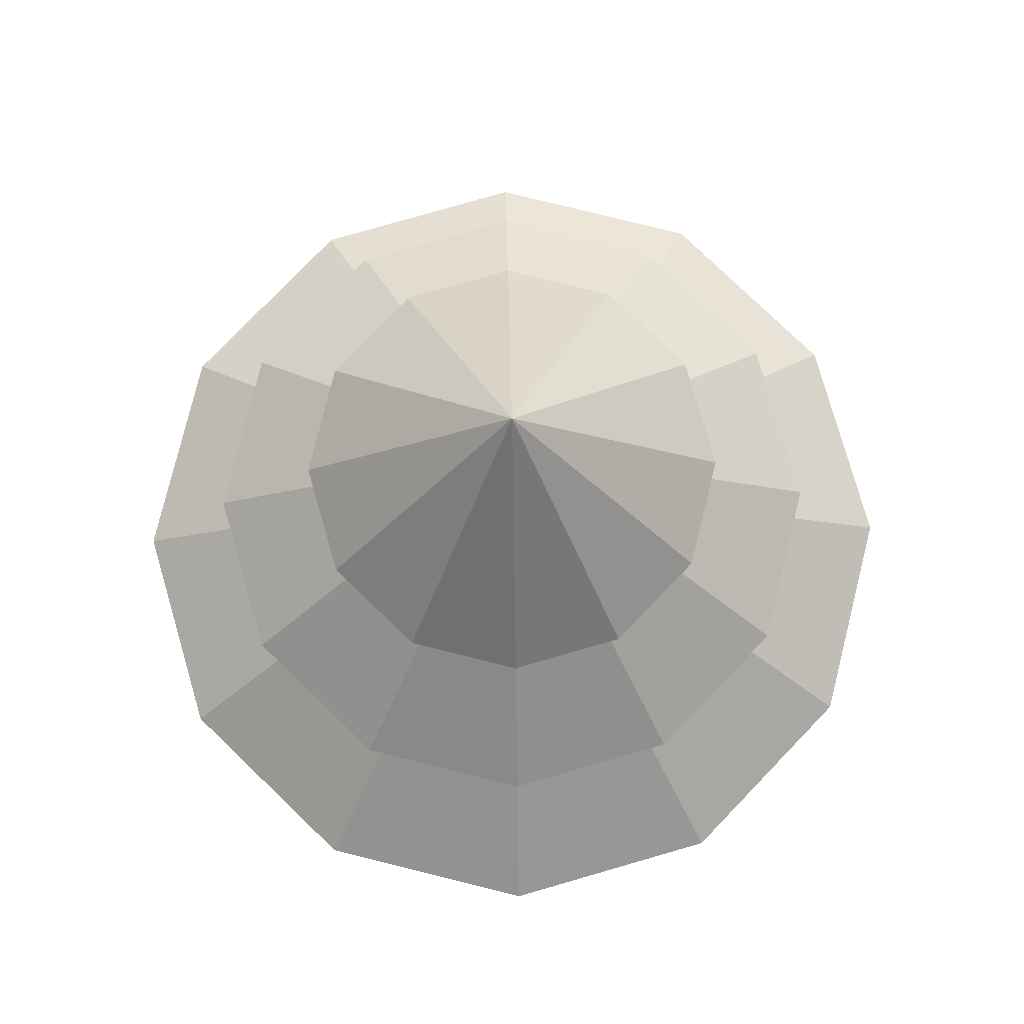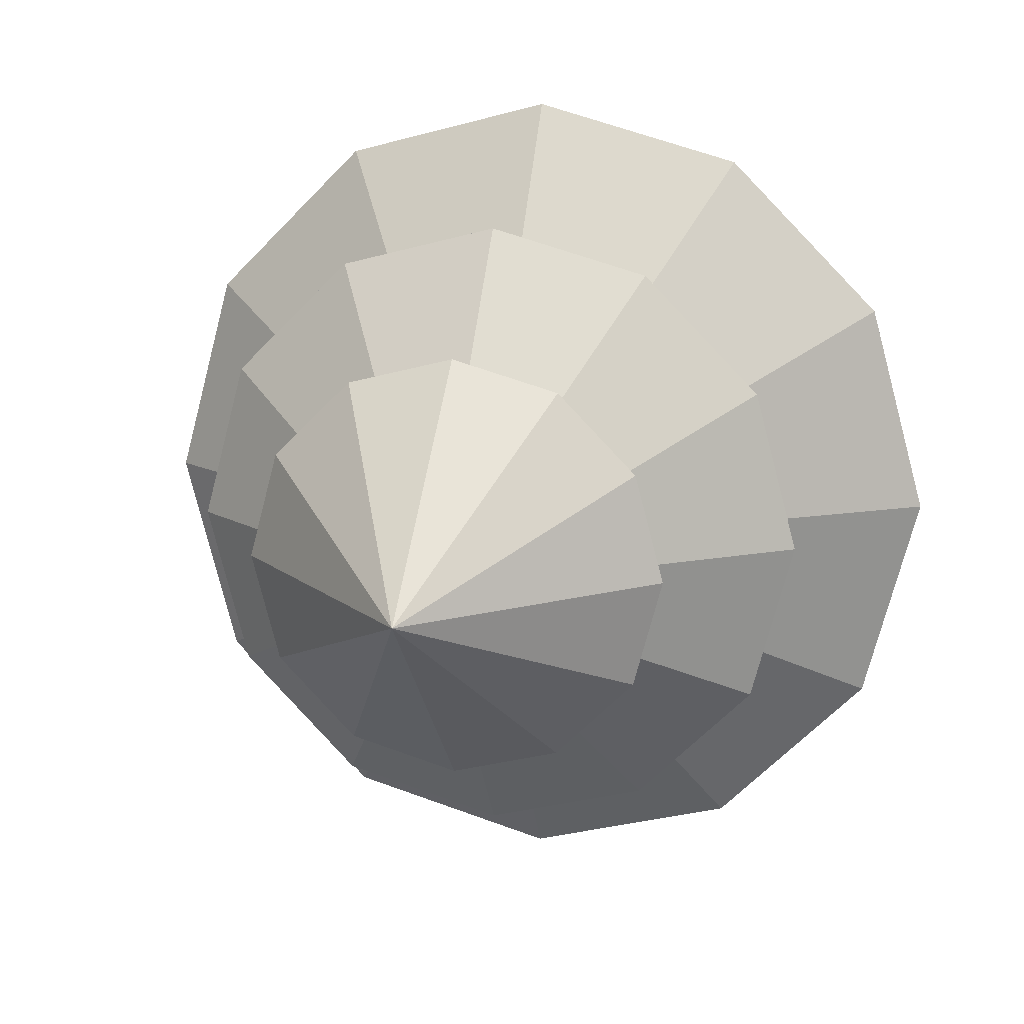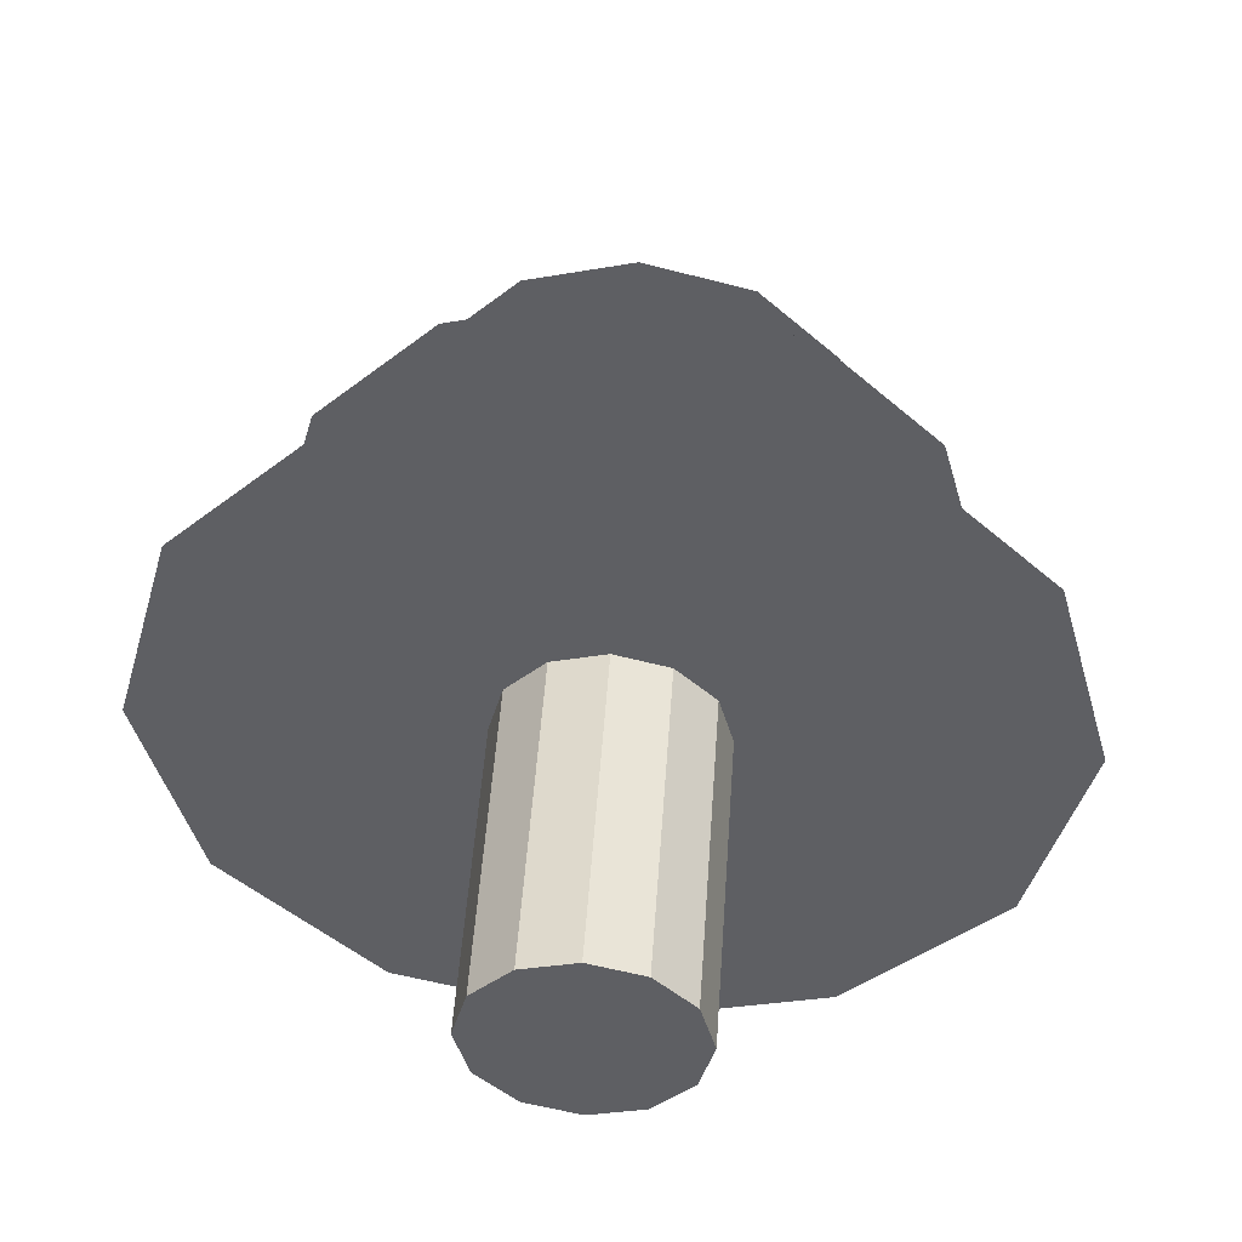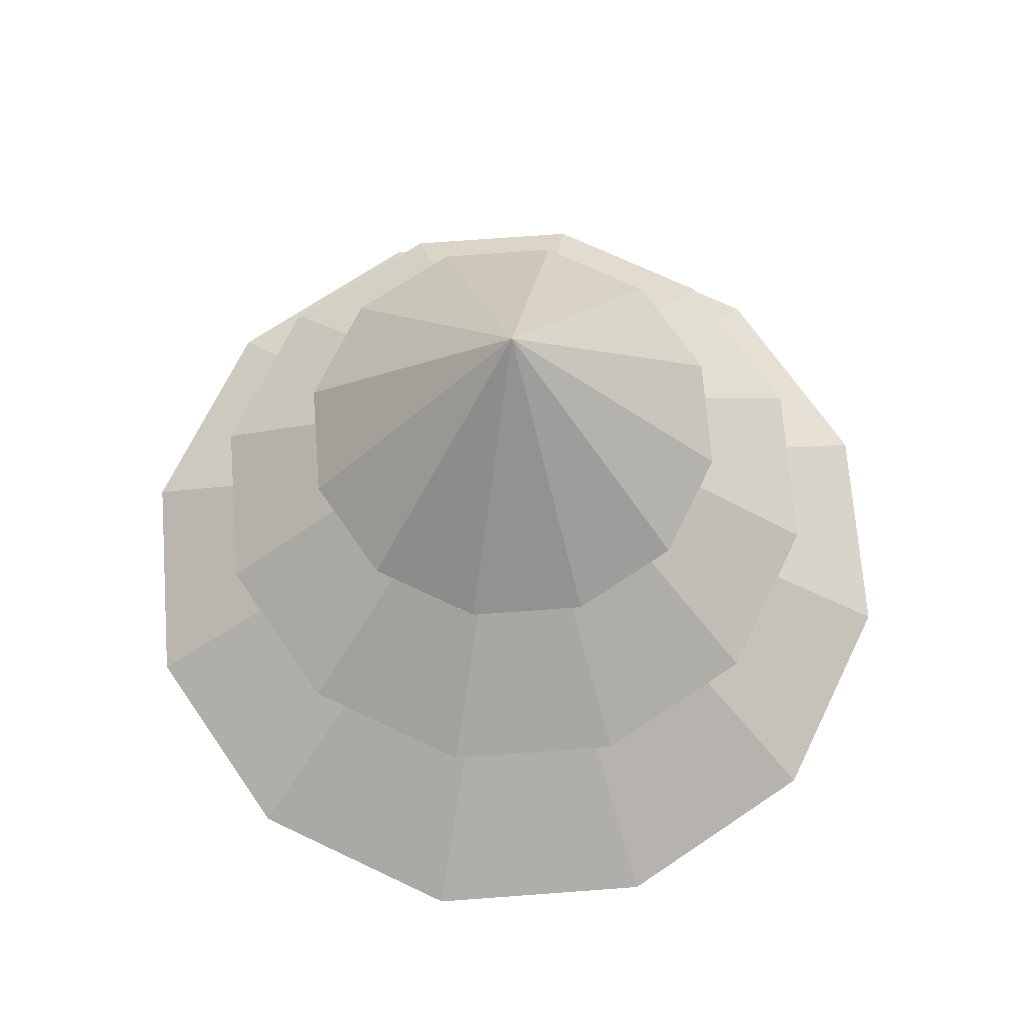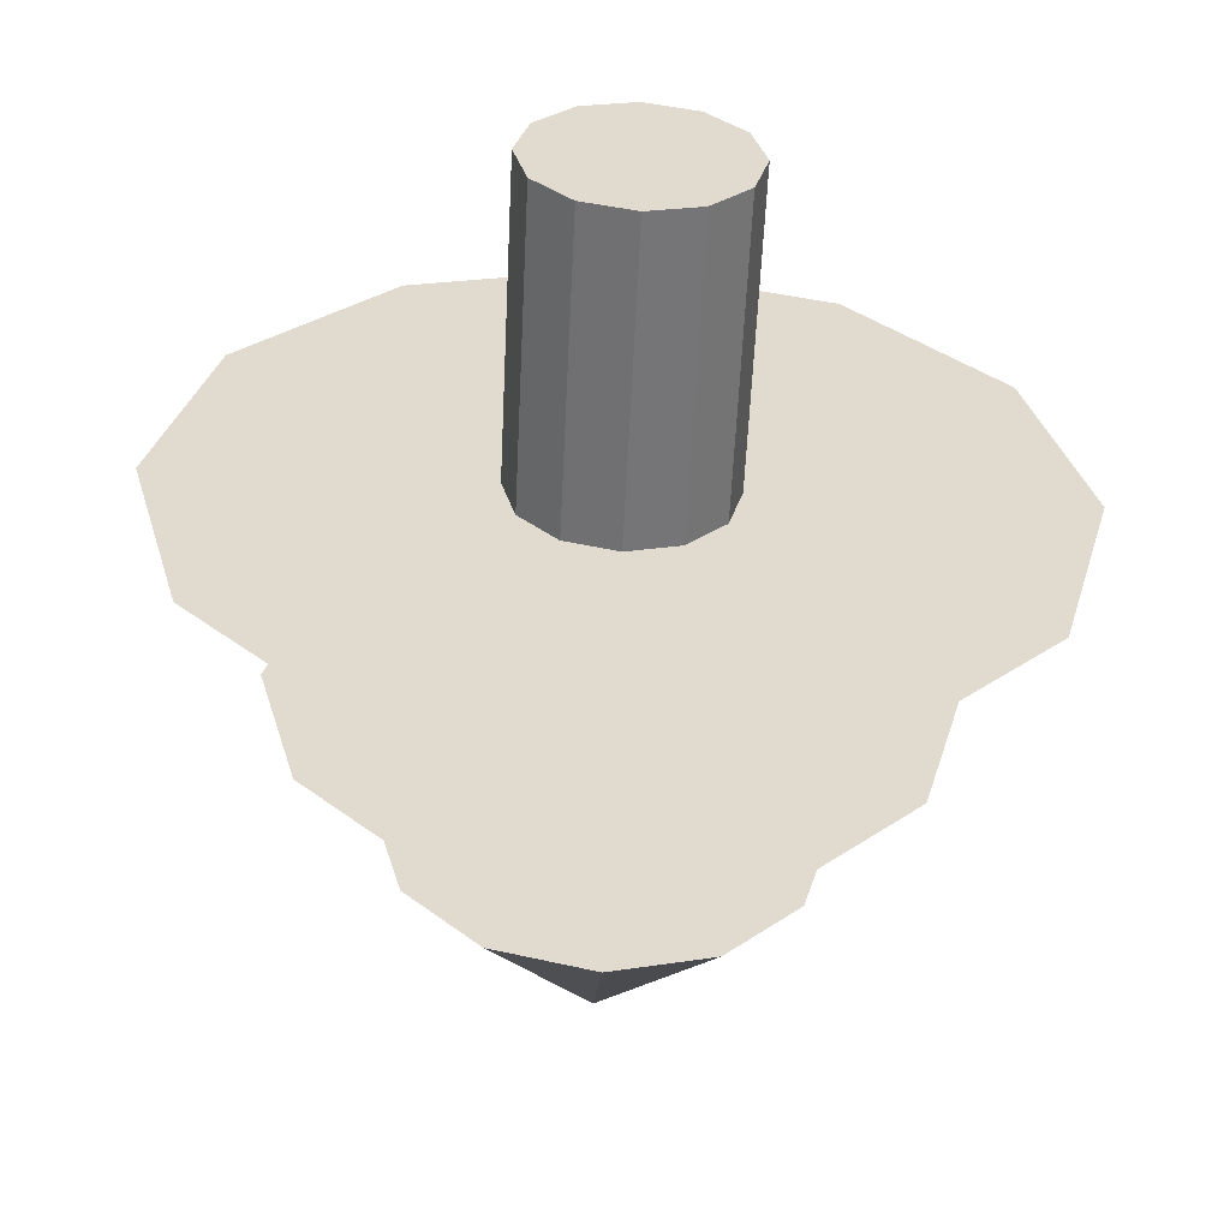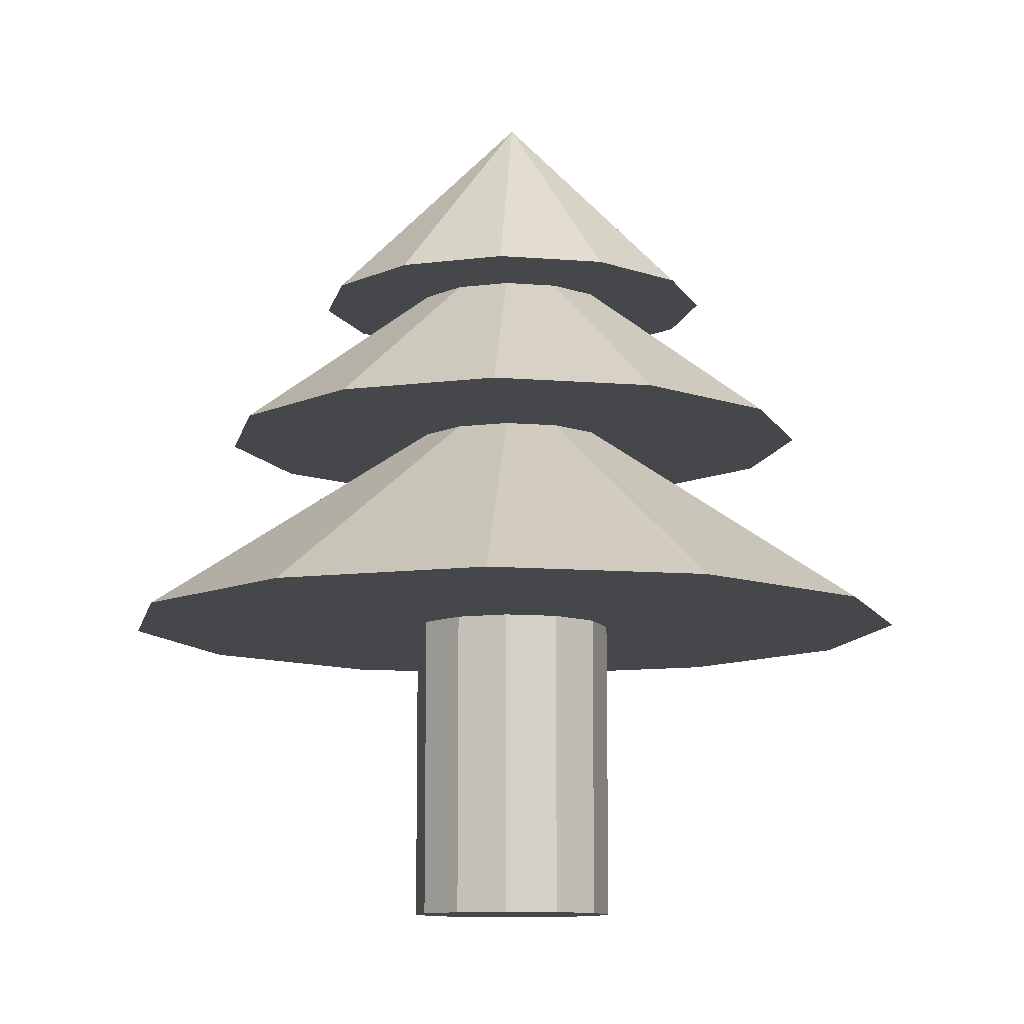
<metadata>
{"format":"obj","ext":"obj","renderer":"f3d","projection":"perspective","resolution":1024,"background":"white","views":[{"elev":78.5,"azim":-91.1,"up":"+Y"},{"elev":14.2,"azim":-165.8,"up":"+Z"},{"elev":48.1,"azim":3.8,"up":"+Z"},{"elev":68.1,"azim":130.7,"up":"+Y"},{"elev":-57.1,"azim":-2.7,"up":"+Z"},{"elev":-10.6,"azim":-146.7,"up":"+Y"}]}
</metadata>
<code>
o Circle
v 0 0 -1
v -0.5 0 -0.866
v -0.866 0 -0.5
v -1 0 0
v -0.866 0 0.5
v -0.5 0 0.866
v -0 0 1
v 0.5 0 0.866
v 0.866 0 0.5
v 1 0 0
v 0.866 0 -0.5
v 0.5 0 -0.866
v 0 3 -1
v -0.5 3 -0.866
v -0.866 3 -0.5
v -1 3 0
v -0.866 3 0.5
v -0.5 3 0.866
v -0 3 1
v 0.5 3 0.866
v 0.866 3 0.5
v 1 3 0
v 0.866 3 -0.5
v 0.5 3 -0.866
v -0 3 -4
v -2 3 -3.464
v -3.464 3 -2
v -4 3 -0
v -3.464 3 2
v -2 3 3.464
v -1e-06 3 4
v 2 3 3.464
v 3.464 3 2
v 4 3 1e-06
v 3.464 3 -2
v 2 3 -3.464
v 0 5 -1
v -0.5 5 -0.866
v -0.866 5 -0.5
v -1 5 0
v -0.866 5 0.5
v -0.5 5 0.866
v -0 5 1
v 0.5 5 0.866
v 0.866 5 0.5
v 1 5 1e-06
v 0.866 5 -0.5
v 0.5 5 -0.866
v -0 5 -3
v -1.5 5 -2.598
v -2.598 5 -1.5
v -3 5 -0
v -2.598 5 1.5
v -1.5 5 2.598
v -1e-06 5 3
v 1.5 5 2.598
v 2.598 5 1.5
v 3 5 1e-06
v 2.598 5 -1.5
v 1.5 5 -2.598
v -0 6.5 -1
v -0.5 6.5 -0.866
v -0.866 6.5 -0.5
v -1 6.5 0
v -0.866 6.5 0.5
v -0.5 6.5 0.866
v -0 6.5 1
v 0.5 6.5 0.866
v 0.866 6.5 0.5
v 1 6.5 1e-06
v 0.866 6.5 -0.5
v 0.5 6.5 -0.866
v -0 6.5 -2
v -1 6.5 -1.732
v -1.732 6.5 -1
v -2 6.5 0
v -1.732 6.5 1
v -1 6.5 1.732
v -0 6.5 2
v 1 6.5 1.732
v 1.732 6.5 1
v 2 6.5 1e-06
v 1.732 6.5 -1
v 1 6.5 -1.732
v -0 7.5 -1
v -0.5 7.5 -0.866
v -0.866 7.5 -0.5
v -1 7.5 0
v -0.866 7.5 0.5
v -0.5 7.5 0.866
v -0 7.5 1
v 0.5 7.5 0.866
v 0.866 7.5 0.5
v 1 7.5 1e-06
v 0.866 7.5 -0.5
v 0.5 7.5 -0.866
v -0 8.5 0
v 0 3 -1
v -0.5 3 -0.866
v -0.866 3 -0.5
v -1 3 0
v -0.866 3 0.5
v -0.5 3 0.866
v -0 3 1
v 0.5 3 0.866
v 0.866 3 0.5
v 1 3 0
v 0.866 3 -0.5
v 0.5 3 -0.866
v -0 0 0
f 16 102 17
f 22 108 23
f 10 110 11
f 18 104 19
f 4 110 5
f 24 98 13
f 9 8 110
f 20 106 21
f 2 110 3
f 14 100 15
f 6 110 7
f 110 1 12
f 9 110 10
f 19 105 20
f 3 110 4
f 13 99 14
f 8 7 110
f 110 2 1
f 15 101 16
f 21 107 22
f 11 110 12
f 17 103 18
f 110 6 5
f 23 109 24
f 45 32 33
f 42 29 30
f 37 36 25
f 39 26 27
f 46 33 34
f 43 30 31
f 28 39 27
f 47 34 35
f 44 31 32
f 41 28 29
f 48 35 36
f 38 25 26
f 50 37 38
f 57 44 45
f 54 41 42
f 37 60 48
f 39 50 38
f 46 57 45
f 55 42 43
f 52 39 40
f 47 58 46
f 44 55 43
f 53 40 41
f 48 59 47
f 72 59 60
f 50 61 49
f 69 56 57
f 54 65 53
f 61 60 49
f 51 62 50
f 70 57 58
f 67 54 55
f 52 63 51
f 71 58 59
f 56 67 55
f 53 64 52
f 77 64 65
f 72 83 71
f 74 61 62
f 81 68 69
f 78 65 66
f 73 72 61
f 75 62 63
f 70 81 69
f 79 66 67
f 76 63 64
f 71 82 70
f 68 79 67
f 89 76 77
f 96 83 84
f 74 85 73
f 93 80 81
f 90 77 78
f 85 84 73
f 87 74 75
f 94 81 82
f 91 78 79
f 88 75 76
f 95 82 83
f 92 79 80
f 90 91 97
f 89 90 97
f 88 89 97
f 87 88 97
f 86 87 97
f 85 86 97
f 96 85 97
f 95 96 97
f 94 95 97
f 93 94 97
f 92 93 97
f 91 92 97
f 3 101 100
f 2 100 99
f 98 2 99
f 109 1 98
f 11 109 108
f 11 107 10
f 10 106 9
f 9 105 8
f 8 104 7
f 7 103 6
f 5 103 102
f 4 102 101
f 18 31 30
f 18 29 17
f 16 29 28
f 16 27 15
f 15 26 14
f 14 25 13
f 13 36 24
f 24 35 23
f 23 34 22
f 22 33 21
f 21 32 20
f 19 32 31
f 16 101 102
f 22 107 108
f 18 103 104
f 24 109 98
f 20 105 106
f 14 99 100
f 19 104 105
f 13 98 99
f 15 100 101
f 21 106 107
f 17 102 103
f 23 108 109
f 45 44 32
f 42 41 29
f 37 48 36
f 39 38 26
f 46 45 33
f 43 42 30
f 28 40 39
f 47 46 34
f 44 43 31
f 41 40 28
f 48 47 35
f 38 37 25
f 50 49 37
f 57 56 44
f 54 53 41
f 37 49 60
f 39 51 50
f 46 58 57
f 55 54 42
f 52 51 39
f 47 59 58
f 44 56 55
f 53 52 40
f 48 60 59
f 72 71 59
f 50 62 61
f 69 68 56
f 54 66 65
f 61 72 60
f 51 63 62
f 70 69 57
f 67 66 54
f 52 64 63
f 71 70 58
f 56 68 67
f 53 65 64
f 77 76 64
f 72 84 83
f 74 73 61
f 81 80 68
f 78 77 65
f 73 84 72
f 75 74 62
f 70 82 81
f 79 78 66
f 76 75 63
f 71 83 82
f 68 80 79
f 89 88 76
f 96 95 83
f 74 86 85
f 93 92 80
f 90 89 77
f 85 96 84
f 87 86 74
f 94 93 81
f 91 90 78
f 88 87 75
f 95 94 82
f 92 91 79
f 3 4 101
f 2 3 100
f 98 1 2
f 109 12 1
f 11 12 109
f 11 108 107
f 10 107 106
f 9 106 105
f 8 105 104
f 7 104 103
f 5 6 103
f 4 5 102
f 18 19 31
f 18 30 29
f 16 17 29
f 16 28 27
f 15 27 26
f 14 26 25
f 13 25 36
f 24 36 35
f 23 35 34
f 22 34 33
f 21 33 32
f 19 20 32

</code>
